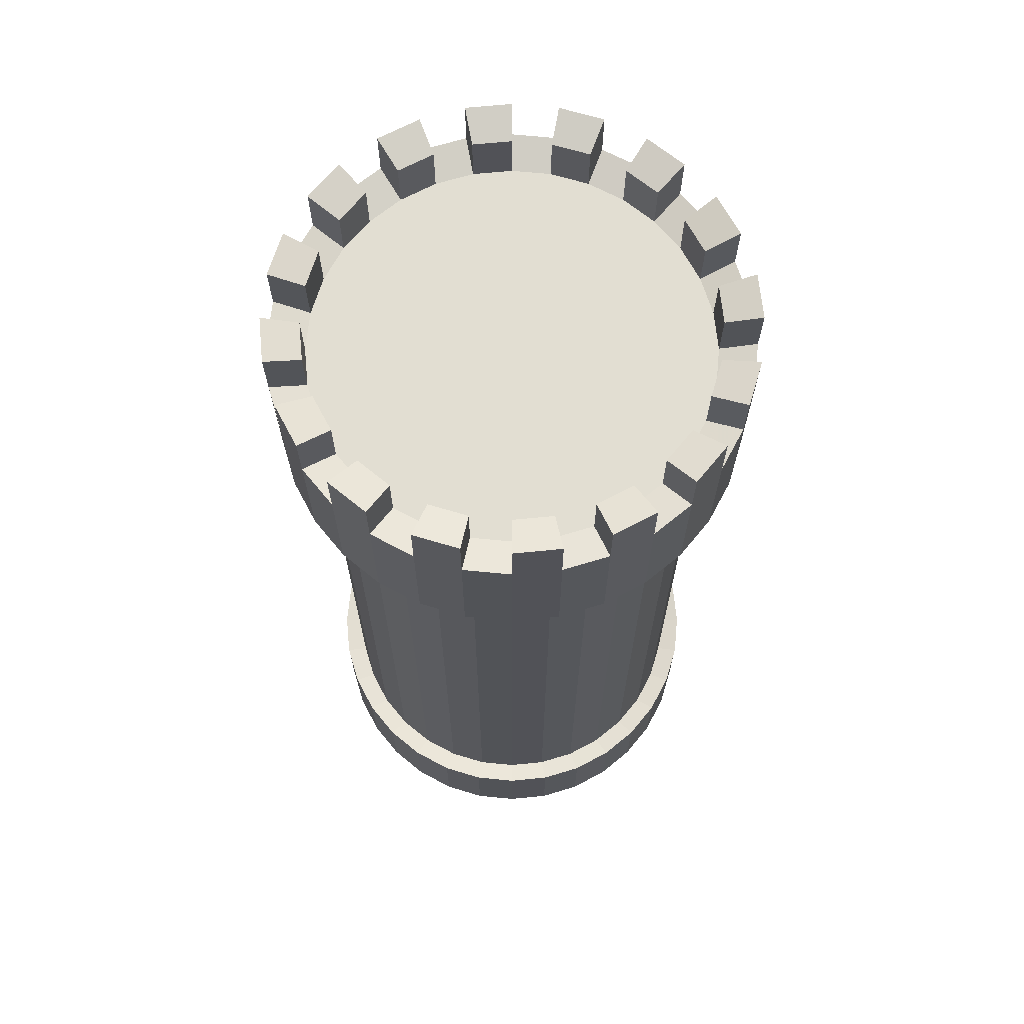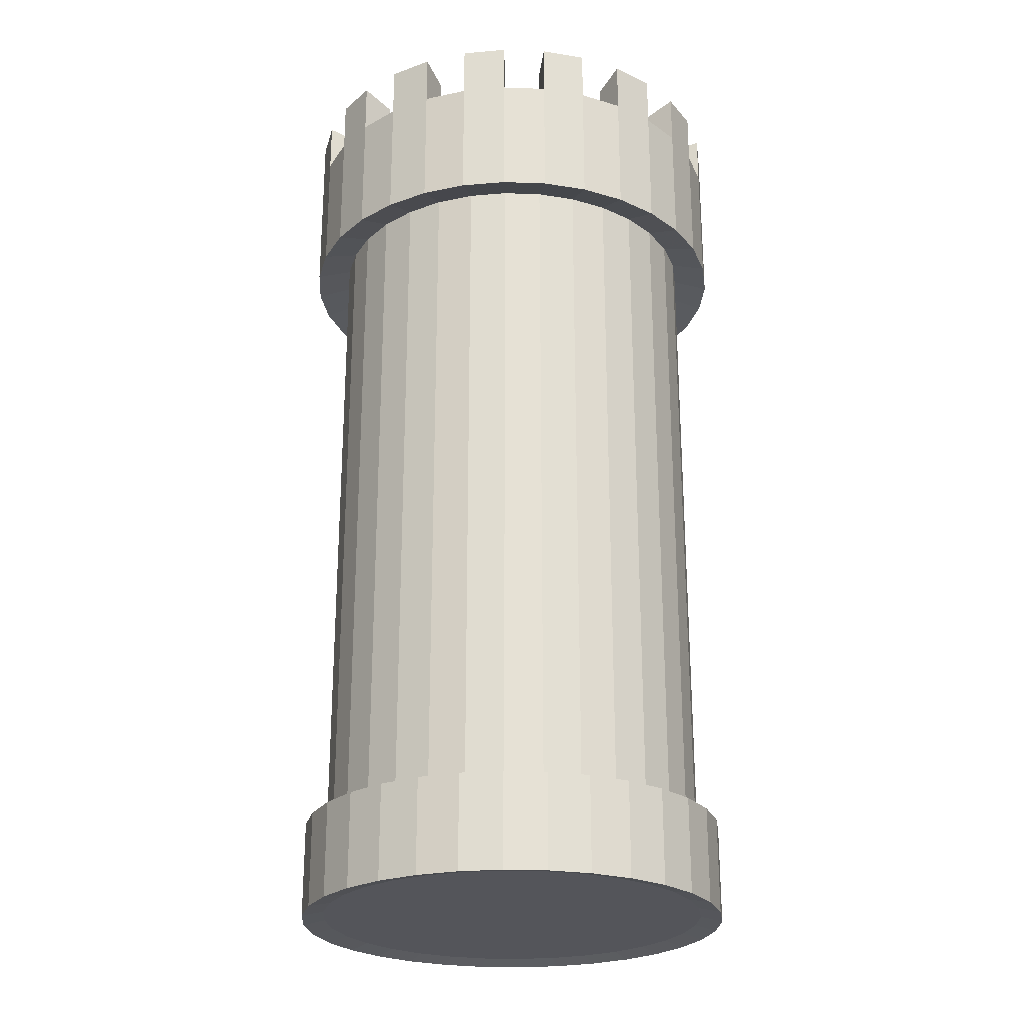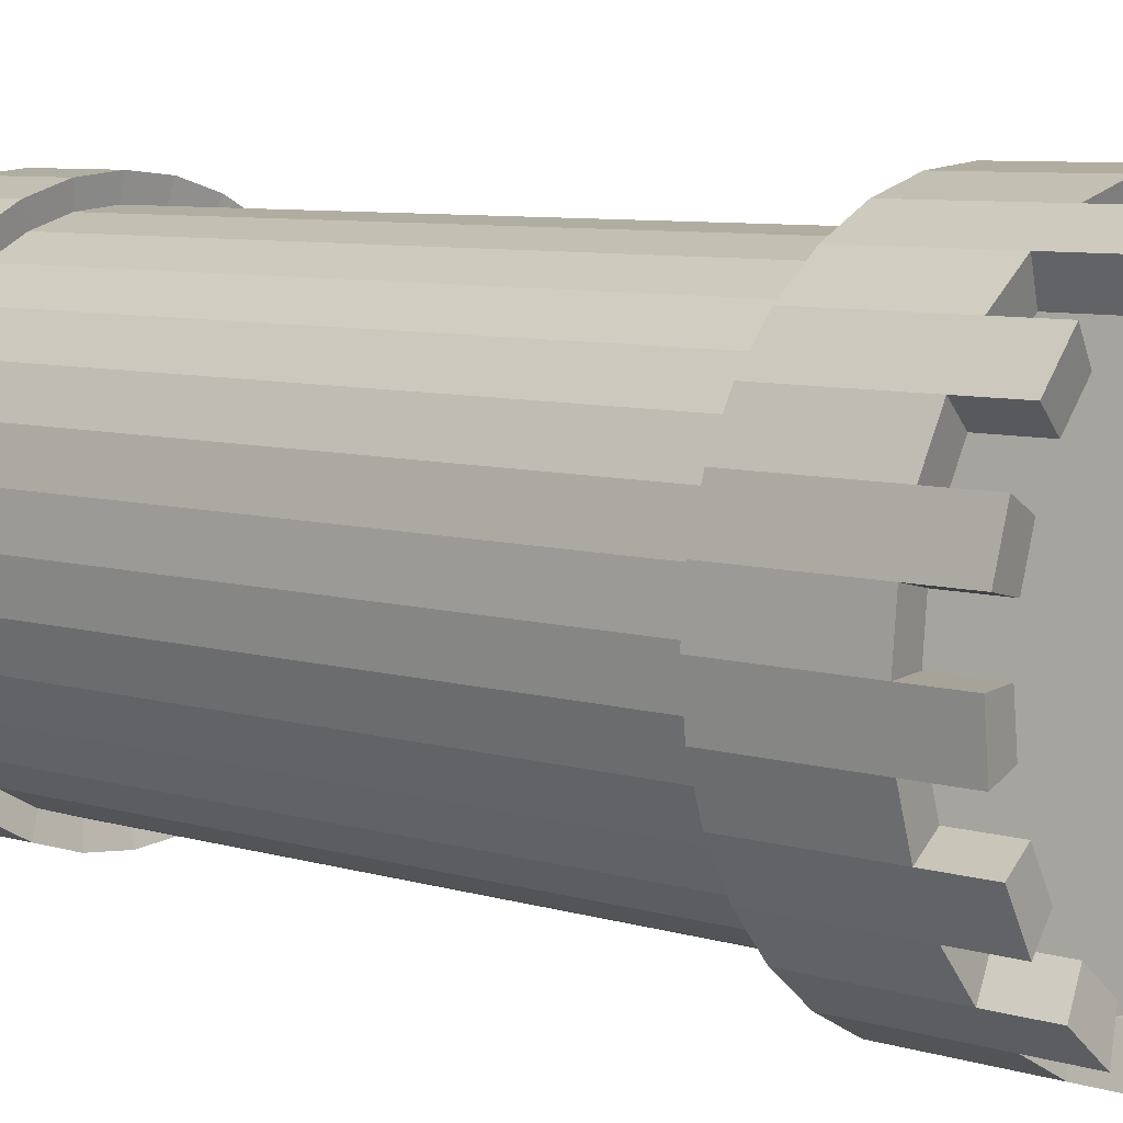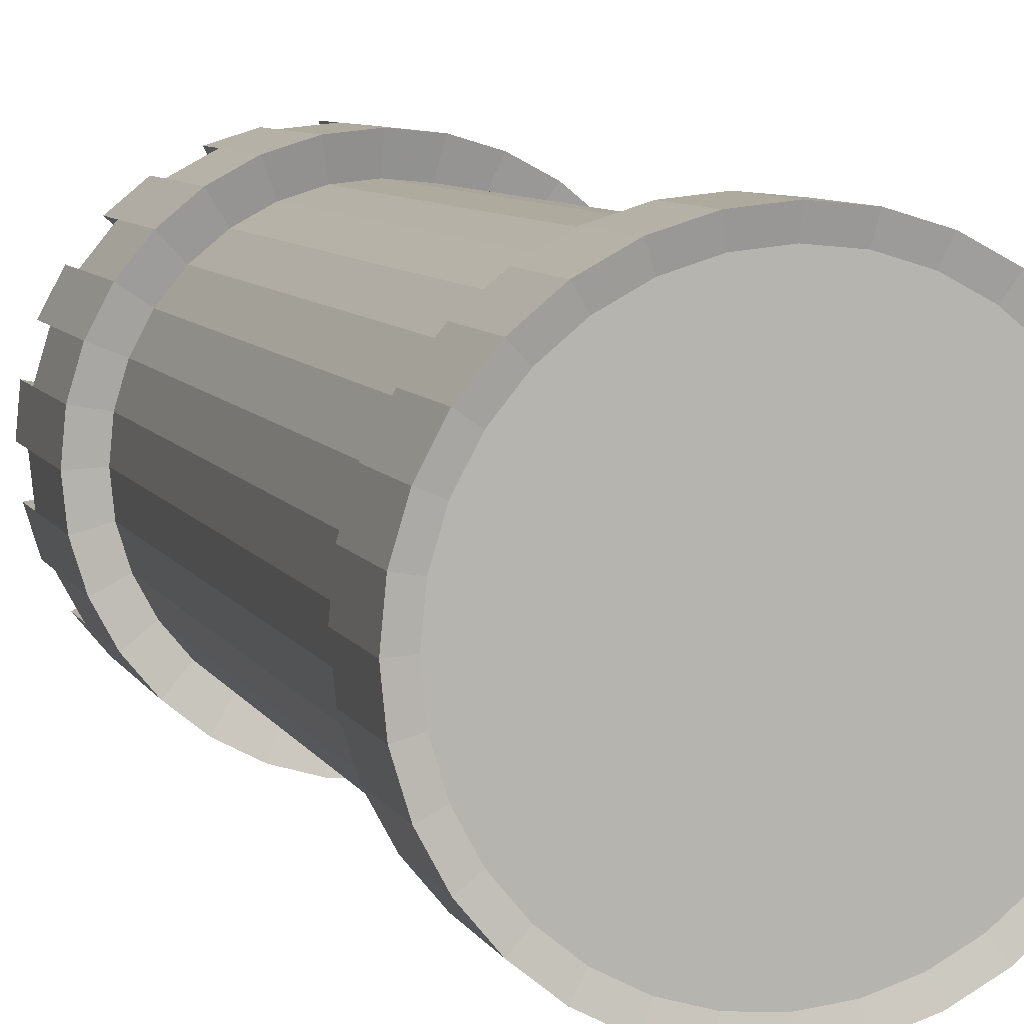
<metadata>
{"format":"obj","ext":"obj","renderer":"f3d","projection":"perspective","resolution":1024,"background":"white","views":[{"elev":67.8,"azim":0.0,"up":"+Y"},{"elev":-25.0,"azim":171.0,"up":"+Y"},{"elev":6.9,"azim":132.8,"up":"+Z"},{"elev":7.9,"azim":-17.7,"up":"+Z"}]}
</metadata>
<code>
o turret_Cylinder.001
v 0.05284 0.000312 0.07033
v 0.05284 0.08023 0.04592
v 0.05284 0.000312 0.04968
v 0.05284 0.08127 0.04968
v 0.05686 0.000312 0.05008
v 0.05686 0.08127 0.05008
v 0.06074 0.000312 0.05125
v 0.06074 0.08127 0.05125
v 0.06431 0.000312 0.05316
v 0.06431 0.08127 0.05316
v 0.06744 0.000312 0.05573
v 0.06744 0.08127 0.05573
v 0.07001 0.000312 0.05886
v 0.07001 0.08127 0.05886
v 0.07192 0.000312 0.06243
v 0.07192 0.08127 0.06243
v 0.07309 0.000312 0.0663
v 0.07309 0.08127 0.0663
v 0.07349 0.000312 0.07033
v 0.07349 0.08127 0.07033
v 0.07309 0.000312 0.07436
v 0.07309 0.08127 0.07436
v 0.07192 0.000312 0.07824
v 0.07192 0.08127 0.07824
v 0.07001 0.000312 0.08181
v 0.07001 0.08127 0.08181
v 0.06744 0.000312 0.08494
v 0.06744 0.08127 0.08494
v 0.06431 0.000312 0.08751
v 0.06431 0.08127 0.08751
v 0.06074 0.000312 0.08941
v 0.06074 0.08127 0.08941
v 0.05686 0.000312 0.09059
v 0.05686 0.08127 0.09059
v 0.05284 0.000312 0.09099
v 0.05284 0.08127 0.09099
v 0.04881 0.000312 0.09059
v 0.04881 0.08127 0.09059
v 0.04493 0.000312 0.08941
v 0.04493 0.08127 0.08941
v 0.04136 0.000312 0.08751
v 0.04136 0.08127 0.08751
v 0.03823 0.000312 0.08494
v 0.03823 0.08127 0.08494
v 0.03566 0.000312 0.08181
v 0.03566 0.08127 0.08181
v 0.03375 0.000312 0.07824
v 0.03375 0.08127 0.07824
v 0.03258 0.000312 0.07436
v 0.03258 0.08127 0.07436
v 0.03218 0.000312 0.07033
v 0.03218 0.08127 0.07033
v 0.03258 0.000312 0.0663
v 0.03258 0.08127 0.0663
v 0.03375 0.000312 0.06243
v 0.03375 0.08127 0.06243
v 0.03566 0.000312 0.05886
v 0.03566 0.08127 0.05886
v 0.03823 0.000312 0.05573
v 0.03823 0.08127 0.05573
v 0.04136 0.000312 0.05316
v 0.04136 0.08127 0.05316
v 0.04493 0.000312 0.05125
v 0.04493 0.08127 0.05125
v 0.04881 0.000312 0.05008
v 0.04881 0.08127 0.05008
v 0.05284 0.09265 0.07033
v 0.05284 0.09265 0.04968
v 0.05686 0.09265 0.05008
v 0.06074 0.09265 0.05125
v 0.06431 0.09265 0.05316
v 0.06744 0.09265 0.05573
v 0.07001 0.09265 0.05886
v 0.07192 0.09265 0.06243
v 0.07309 0.09265 0.0663
v 0.07349 0.09265 0.07033
v 0.07309 0.09265 0.07436
v 0.07192 0.09265 0.07824
v 0.07001 0.09265 0.08181
v 0.06744 0.09265 0.08494
v 0.06431 0.09265 0.08751
v 0.06074 0.09265 0.08941
v 0.05686 0.09265 0.09059
v 0.05284 0.09265 0.09099
v 0.04881 0.09265 0.09059
v 0.04493 0.09265 0.08941
v 0.04136 0.09265 0.08751
v 0.03823 0.09265 0.08494
v 0.03566 0.09265 0.08181
v 0.03375 0.09265 0.07824
v 0.03258 0.09265 0.07436
v 0.03218 0.09265 0.07033
v 0.03258 0.09265 0.0663
v 0.03375 0.09265 0.06243
v 0.03566 0.09265 0.05886
v 0.03823 0.09265 0.05573
v 0.04136 0.09265 0.05316
v 0.04493 0.09265 0.05125
v 0.04881 0.09265 0.05008
v 0.0576 0.08023 0.04639
v 0.06218 0.08023 0.04778
v 0.0664 0.08023 0.05004
v 0.0701 0.08023 0.05307
v 0.07313 0.08023 0.05677
v 0.07539 0.08023 0.06099
v 0.07678 0.08023 0.06557
v 0.07725 0.08023 0.07033
v 0.07678 0.08023 0.0751
v 0.07539 0.08023 0.07968
v 0.07313 0.08023 0.0839
v 0.0701 0.08023 0.0876
v 0.0664 0.08023 0.09063
v 0.06218 0.08023 0.09289
v 0.0576 0.08023 0.09428
v 0.05284 0.08023 0.09475
v 0.04807 0.08023 0.09428
v 0.04349 0.08023 0.09289
v 0.03927 0.08023 0.09063
v 0.03557 0.08023 0.0876
v 0.03254 0.08023 0.0839
v 0.03028 0.08023 0.07968
v 0.02889 0.08023 0.0751
v 0.02842 0.08023 0.07033
v 0.02889 0.08023 0.06557
v 0.03028 0.08023 0.06099
v 0.03254 0.08023 0.05677
v 0.03557 0.08023 0.05307
v 0.03927 0.08023 0.05004
v 0.04349 0.08023 0.04778
v 0.04807 0.08023 0.04639
v 0.05284 0.09368 0.04592
v 0.0576 0.09368 0.04639
v 0.06218 0.09368 0.04778
v 0.0664 0.09368 0.05004
v 0.0701 0.09368 0.05307
v 0.07313 0.09368 0.05677
v 0.07539 0.09368 0.06099
v 0.07678 0.09368 0.06557
v 0.07725 0.09368 0.07033
v 0.07678 0.09368 0.0751
v 0.07539 0.09368 0.07968
v 0.07313 0.09368 0.0839
v 0.0701 0.09368 0.0876
v 0.0664 0.09368 0.09063
v 0.06218 0.09368 0.09289
v 0.0576 0.09368 0.09428
v 0.05284 0.09368 0.09475
v 0.04807 0.09368 0.09428
v 0.04349 0.09368 0.09289
v 0.03927 0.09368 0.09063
v 0.03557 0.09368 0.0876
v 0.03254 0.09368 0.0839
v 0.03028 0.09368 0.07968
v 0.02889 0.09368 0.0751
v 0.02842 0.09368 0.07033
v 0.02889 0.09368 0.06557
v 0.03028 0.09368 0.06099
v 0.03254 0.09368 0.05677
v 0.03557 0.09368 0.05307
v 0.03927 0.09368 0.05004
v 0.04349 0.09368 0.04778
v 0.04807 0.09368 0.04639
v 0.05284 0.09818 0.04968
v 0.05686 0.09818 0.05008
v 0.06074 0.09818 0.05125
v 0.06431 0.09818 0.05316
v 0.06744 0.09818 0.05573
v 0.07001 0.09818 0.05886
v 0.07192 0.09818 0.06243
v 0.07309 0.09818 0.0663
v 0.07349 0.09818 0.07033
v 0.07309 0.09818 0.07436
v 0.07192 0.09818 0.07824
v 0.07001 0.09818 0.08181
v 0.06744 0.09818 0.08494
v 0.06431 0.09818 0.08751
v 0.06074 0.09818 0.08941
v 0.05686 0.09818 0.09059
v 0.05284 0.09818 0.09099
v 0.04881 0.09818 0.09059
v 0.04493 0.09818 0.08941
v 0.04136 0.09818 0.08751
v 0.03823 0.09818 0.08494
v 0.03566 0.09818 0.08181
v 0.03375 0.09818 0.07824
v 0.03258 0.09818 0.07436
v 0.03218 0.09818 0.07033
v 0.03258 0.09818 0.0663
v 0.03375 0.09818 0.06243
v 0.03566 0.09818 0.05886
v 0.03823 0.09818 0.05573
v 0.04136 0.09818 0.05316
v 0.04493 0.09818 0.05125
v 0.04881 0.09818 0.05008
v 0.05284 0.09922 0.04592
v 0.0576 0.09922 0.04639
v 0.06218 0.09922 0.04778
v 0.0664 0.09922 0.05004
v 0.0701 0.09922 0.05307
v 0.07313 0.09922 0.05677
v 0.07539 0.09922 0.06099
v 0.07678 0.09922 0.06557
v 0.07725 0.09922 0.07033
v 0.07678 0.09922 0.0751
v 0.07539 0.09922 0.07968
v 0.07313 0.09922 0.0839
v 0.0701 0.09922 0.0876
v 0.0664 0.09922 0.09063
v 0.06218 0.09922 0.09289
v 0.0576 0.09922 0.09428
v 0.05284 0.09922 0.09475
v 0.04807 0.09922 0.09428
v 0.04349 0.09922 0.09289
v 0.03927 0.09922 0.09063
v 0.03557 0.09922 0.0876
v 0.03254 0.09922 0.0839
v 0.03028 0.09922 0.07968
v 0.02889 0.09922 0.0751
v 0.02842 0.09922 0.07033
v 0.02889 0.09922 0.06557
v 0.03028 0.09922 0.06099
v 0.03254 0.09922 0.05677
v 0.03557 0.09922 0.05307
v 0.03927 0.09922 0.05004
v 0.04349 0.09922 0.04778
v 0.04807 0.09922 0.04639
v 0.05284 0.009443 0.04968
v 0.05686 0.009443 0.05008
v 0.06074 0.009443 0.05125
v 0.06431 0.009443 0.05316
v 0.06744 0.009443 0.05573
v 0.07001 0.009443 0.05886
v 0.07192 0.009443 0.06243
v 0.07309 0.009443 0.0663
v 0.07349 0.009443 0.07033
v 0.07309 0.009443 0.07436
v 0.07192 0.009443 0.07824
v 0.07001 0.009443 0.08181
v 0.06744 0.009443 0.08494
v 0.06431 0.009443 0.08751
v 0.06074 0.009443 0.08941
v 0.05686 0.009443 0.09059
v 0.05284 0.009443 0.09099
v 0.04881 0.009443 0.09059
v 0.04493 0.009443 0.08941
v 0.04136 0.009443 0.08751
v 0.03823 0.009443 0.08494
v 0.03566 0.009443 0.08181
v 0.03375 0.009443 0.07824
v 0.03258 0.009443 0.07436
v 0.03218 0.009443 0.07033
v 0.03258 0.009443 0.0663
v 0.03375 0.009443 0.06243
v 0.03566 0.009443 0.05886
v 0.03823 0.009443 0.05573
v 0.04136 0.009443 0.05316
v 0.04493 0.009443 0.05125
v 0.04881 0.009443 0.05008
v 0.05284 -0.000199 0.04737
v 0.05732 -0.000199 0.04781
v 0.06162 -0.000199 0.04911
v 0.0656 -0.000199 0.05124
v 0.06907 -0.000199 0.05409
v 0.07193 -0.000199 0.05757
v 0.07405 -0.000199 0.06155
v 0.07536 -0.000199 0.06585
v 0.0758 -0.000199 0.07033
v 0.07536 -0.000199 0.07481
v 0.07405 -0.000199 0.07912
v 0.07193 -0.000199 0.08309
v 0.06907 -0.000199 0.08657
v 0.0656 -0.000199 0.08943
v 0.06162 -0.000199 0.09155
v 0.05732 -0.000199 0.09286
v 0.05284 -0.000199 0.0933
v 0.04835 -0.000199 0.09286
v 0.04405 -0.000199 0.09155
v 0.04007 -0.000199 0.08943
v 0.0366 -0.000199 0.08657
v 0.03374 -0.000199 0.08309
v 0.03162 -0.000199 0.07912
v 0.03031 -0.000199 0.07481
v 0.02987 -0.000199 0.07033
v 0.03031 -0.000199 0.06585
v 0.03162 -0.000199 0.06155
v 0.03374 -0.000199 0.05757
v 0.0366 -0.000199 0.05409
v 0.04007 -0.000199 0.05124
v 0.04405 -0.000199 0.04911
v 0.04835 -0.000199 0.04781
v 0.05284 0.009955 0.04737
v 0.05732 0.009955 0.04781
v 0.06162 0.009955 0.04911
v 0.0656 0.009955 0.05124
v 0.06907 0.009955 0.05409
v 0.07193 0.009955 0.05757
v 0.07405 0.009955 0.06155
v 0.07536 0.009955 0.06585
v 0.0758 0.009955 0.07033
v 0.07536 0.009955 0.07481
v 0.07405 0.009955 0.07912
v 0.07193 0.009955 0.08309
v 0.06907 0.009955 0.08657
v 0.0656 0.009955 0.08943
v 0.06162 0.009955 0.09155
v 0.05732 0.009955 0.09286
v 0.05284 0.009955 0.0933
v 0.04835 0.009955 0.09286
v 0.04405 0.009955 0.09155
v 0.04007 0.009955 0.08943
v 0.0366 0.009955 0.08657
v 0.03374 0.009955 0.08309
v 0.03162 0.009955 0.07912
v 0.03031 0.009955 0.07481
v 0.02987 0.009955 0.07033
v 0.03031 0.009955 0.06585
v 0.03162 0.009955 0.06155
v 0.03374 0.009955 0.05757
v 0.0366 0.009955 0.05409
v 0.04007 0.009955 0.05124
v 0.04405 0.009955 0.04911
v 0.04835 0.009955 0.04781
f 1 3 5
f 74 75 138 137
f 227 4 6 228
f 1 5 7
f 14 12 103 104
f 228 6 8 229
f 1 7 9
f 139 138 202 203
f 229 8 10 230
f 1 9 11
f 30 28 111 112
f 230 10 12 231
f 1 11 13
f 94 95 158 157
f 231 12 14 232
f 1 13 15
f 46 44 119 120
f 232 14 16 233
f 1 15 17
f 62 60 127 128
f 233 16 18 234
f 1 17 19
f 12 10 102 103
f 234 18 20 235
f 1 19 21
f 69 70 165 164
f 235 20 22 236
f 1 21 23
f 28 26 110 111
f 236 22 24 237
f 1 23 25
f 80 81 144 143
f 237 24 26 238
f 1 25 27
f 44 42 118 119
f 238 26 28 239
f 1 27 29
f 133 132 196 197
f 239 28 30 240
f 1 29 31
f 10 8 101 102
f 240 30 32 241
f 1 31 33
f 60 58 126 127
f 241 32 34 242
f 1 33 35
f 26 24 109 110
f 242 34 36 243
f 1 35 37
f 140 77 172 204
f 243 36 38 244
f 1 37 39
f 86 87 150 149
f 244 38 40 245
f 1 39 41
f 42 40 117 118
f 245 40 42 246
f 1 41 43
f 4 66 130 2
f 246 42 44 247
f 1 43 45
f 8 6 100 101
f 247 44 46 248
f 1 45 47
f 58 56 125 126
f 248 46 48 249
f 1 47 49
f 89 90 185 184
f 249 48 50 250
f 1 49 51
f 24 22 108 109
f 250 50 52 251
f 1 51 53
f 6 4 2 100
f 251 52 54 252
f 1 53 55
f 40 38 116 117
f 252 54 56 253
f 1 55 57
f 72 73 136 135
f 253 56 58 254
f 1 57 59
f 94 157 221 189
f 254 58 60 255
f 1 59 61
f 56 54 124 125
f 255 60 62 256
f 1 61 63
f 92 93 156 155
f 256 62 64 257
f 1 63 65
f 151 150 214 215
f 257 64 66 258
f 1 65 3
f 78 79 142 141
f 258 66 4 227
f 67 69 68
f 67 70 69
f 67 71 70
f 67 72 71
f 67 73 72
f 67 74 73
f 67 75 74
f 67 76 75
f 67 77 76
f 67 78 77
f 67 79 78
f 67 80 79
f 67 81 80
f 67 82 81
f 67 83 82
f 67 84 83
f 67 85 84
f 67 86 85
f 67 87 86
f 67 88 87
f 67 89 88
f 67 90 89
f 67 91 90
f 67 92 91
f 67 93 92
f 67 94 93
f 67 95 94
f 67 96 95
f 67 97 96
f 67 98 97
f 67 99 98
f 67 68 99
f 100 2 131 132
f 115 114 146 147
f 111 110 142 143
f 107 106 138 139
f 103 102 134 135
f 119 118 150 151
f 123 122 154 155
f 127 126 158 159
f 114 113 145 146
f 110 109 141 142
f 106 105 137 138
f 102 101 133 134
f 118 117 149 150
f 122 121 153 154
f 126 125 157 158
f 130 129 161 162
f 113 112 144 145
f 109 108 140 141
f 105 104 136 137
f 101 100 132 133
f 117 116 148 149
f 121 120 152 153
f 125 124 156 157
f 129 128 160 161
f 2 130 162 131
f 112 111 143 144
f 108 107 139 140
f 104 103 135 136
f 116 115 147 148
f 120 119 151 152
f 124 123 155 156
f 128 127 159 160
f 146 83 178 210
f 88 89 152 151
f 75 76 171 170
f 68 69 132 131
f 156 93 188 220
f 64 62 128 129
f 48 46 120 121
f 82 83 146 145
f 145 144 208 209
f 32 30 112 113
f 16 14 104 105
f 66 64 129 130
f 96 97 160 159
f 50 48 121 122
f 34 32 113 114
f 76 77 140 139
f 18 16 105 106
f 95 96 191 190
f 52 50 122 123
f 90 91 154 153
f 36 34 114 115
f 131 162 226 195
f 20 18 106 107
f 70 71 134 133
f 54 52 123 124
f 81 82 177 176
f 38 36 115 116
f 22 20 107 108
f 84 85 148 147
f 157 156 220 221
f 88 151 215 183
f 98 99 162 161
f 192 193 225 224
f 178 179 211 210
f 164 165 197 196
f 184 185 217 216
f 170 171 203 202
f 190 191 223 222
f 176 177 209 208
f 172 173 205 204
f 186 187 219 218
f 166 167 199 198
f 180 181 213 212
f 174 175 207 206
f 188 189 221 220
f 168 169 201 200
f 194 163 195 226
f 182 183 215 214
f 74 137 201 169
f 83 84 179 178
f 161 160 224 225
f 92 155 219 187
f 97 98 193 192
f 80 143 207 175
f 162 99 194 226
f 149 148 212 213
f 77 78 173 172
f 155 154 218 219
f 82 145 209 177
f 136 73 168 200
f 76 139 203 171
f 91 92 187 186
f 134 71 166 198
f 144 81 176 208
f 137 136 200 201
f 90 153 217 185
f 71 72 167 166
f 132 69 164 196
f 72 135 199 167
f 143 142 206 207
f 68 131 195 163
f 138 75 170 202
f 142 79 174 206
f 85 86 181 180
f 152 89 184 216
f 96 159 223 191
f 150 87 182 214
f 98 161 225 193
f 79 80 175 174
f 153 152 216 217
f 159 158 222 223
f 154 91 186 218
f 93 94 189 188
f 73 74 169 168
f 70 133 197 165
f 141 140 204 205
f 78 141 205 173
f 147 146 210 211
f 148 85 180 212
f 158 95 190 222
f 84 147 211 179
f 99 68 163 194
f 87 88 183 182
f 160 97 192 224
f 86 149 213 181
f 135 134 198 199
f 9 7 261 262
f 242 243 307 306
f 25 23 269 270
f 236 237 301 300
f 41 39 277 278
f 253 254 318 317
f 57 55 285 286
f 7 5 260 261
f 23 21 268 269
f 231 232 296 295
f 254 255 319 318
f 39 37 276 277
f 248 249 313 312
f 55 53 284 285
f 21 19 267 268
f 243 244 308 307
f 37 35 275 276
f 53 51 283 284
f 237 238 302 301
f 19 17 266 267
f 3 65 290 259
f 238 239 303 302
f 35 33 274 275
f 232 233 297 296
f 51 49 282 283
f 255 256 320 319
f 249 250 314 313
f 227 228 292 291
f 250 251 315 314
f 244 245 309 308
f 239 240 304 303
f 17 15 265 266
f 259 291 292 260
f 260 292 293 261
f 261 293 294 262
f 262 294 295 263
f 263 295 296 264
f 264 296 297 265
f 265 297 298 266
f 266 298 299 267
f 267 299 300 268
f 268 300 301 269
f 269 301 302 270
f 270 302 303 271
f 271 303 304 272
f 272 304 305 273
f 273 305 306 274
f 274 306 307 275
f 275 307 308 276
f 276 308 309 277
f 277 309 310 278
f 278 310 311 279
f 279 311 312 280
f 280 312 313 281
f 281 313 314 282
f 282 314 315 283
f 283 315 316 284
f 284 316 317 285
f 285 317 318 286
f 286 318 319 287
f 287 319 320 288
f 288 320 321 289
f 289 321 322 290
f 290 322 291 259
f 241 242 306 305
f 247 248 312 311
f 5 3 259 260
f 230 231 295 294
f 252 253 317 316
f 229 230 294 293
f 59 57 286 287
f 258 227 291 322
f 43 41 278 279
f 235 236 300 299
f 27 25 270 271
f 257 258 322 321
f 11 9 262 263
f 61 59 287 288
f 45 43 279 280
f 240 241 305 304
f 246 247 311 310
f 29 27 271 272
f 13 11 263 264
f 63 61 288 289
f 47 45 280 281
f 245 246 310 309
f 251 252 316 315
f 31 29 272 273
f 228 229 293 292
f 15 13 264 265
f 234 235 299 298
f 65 63 289 290
f 49 47 281 282
f 256 257 321 320
f 33 31 273 274
f 233 234 298 297

</code>
